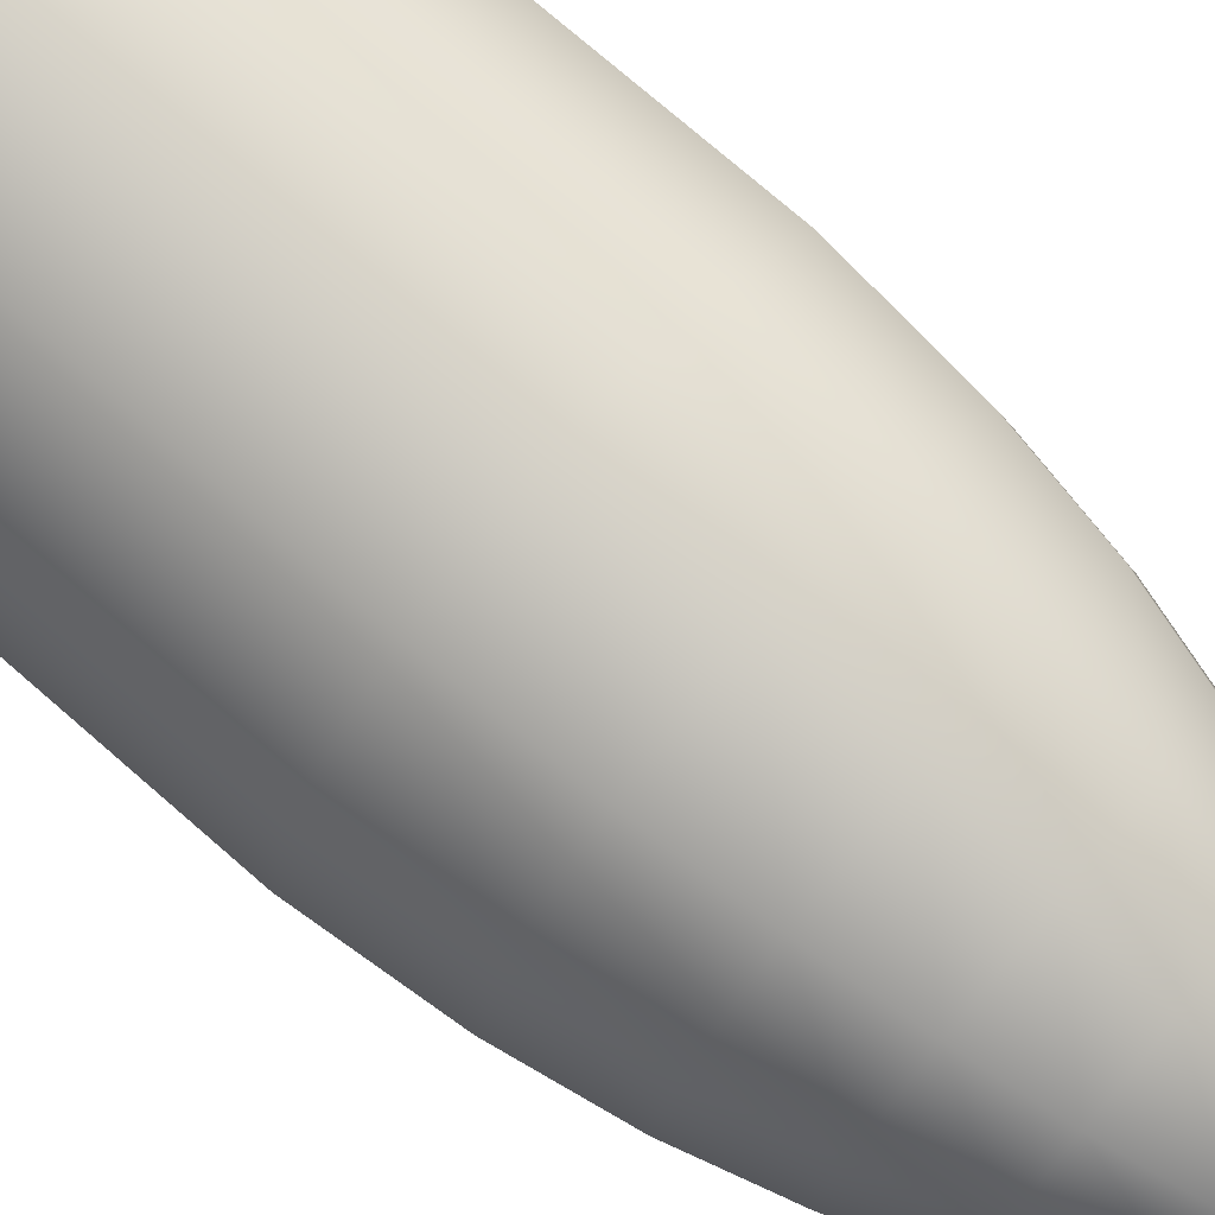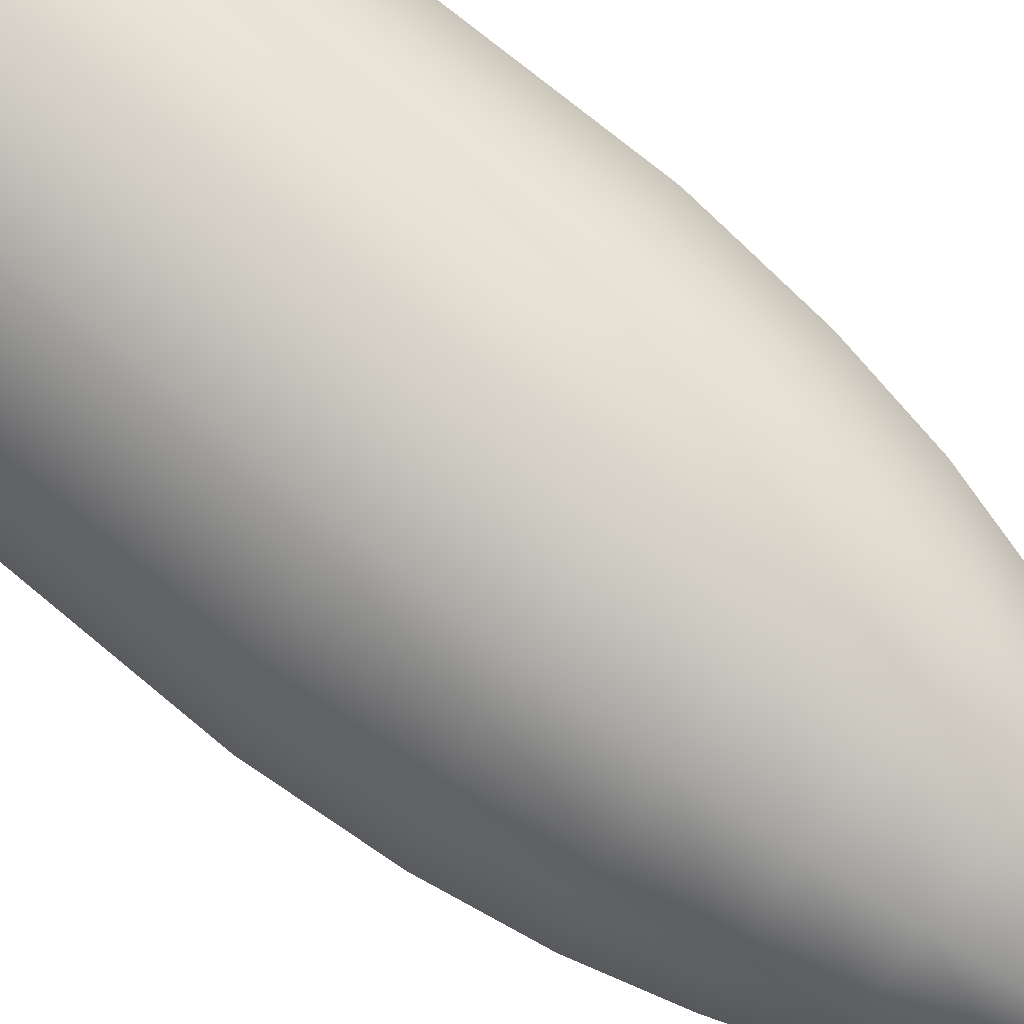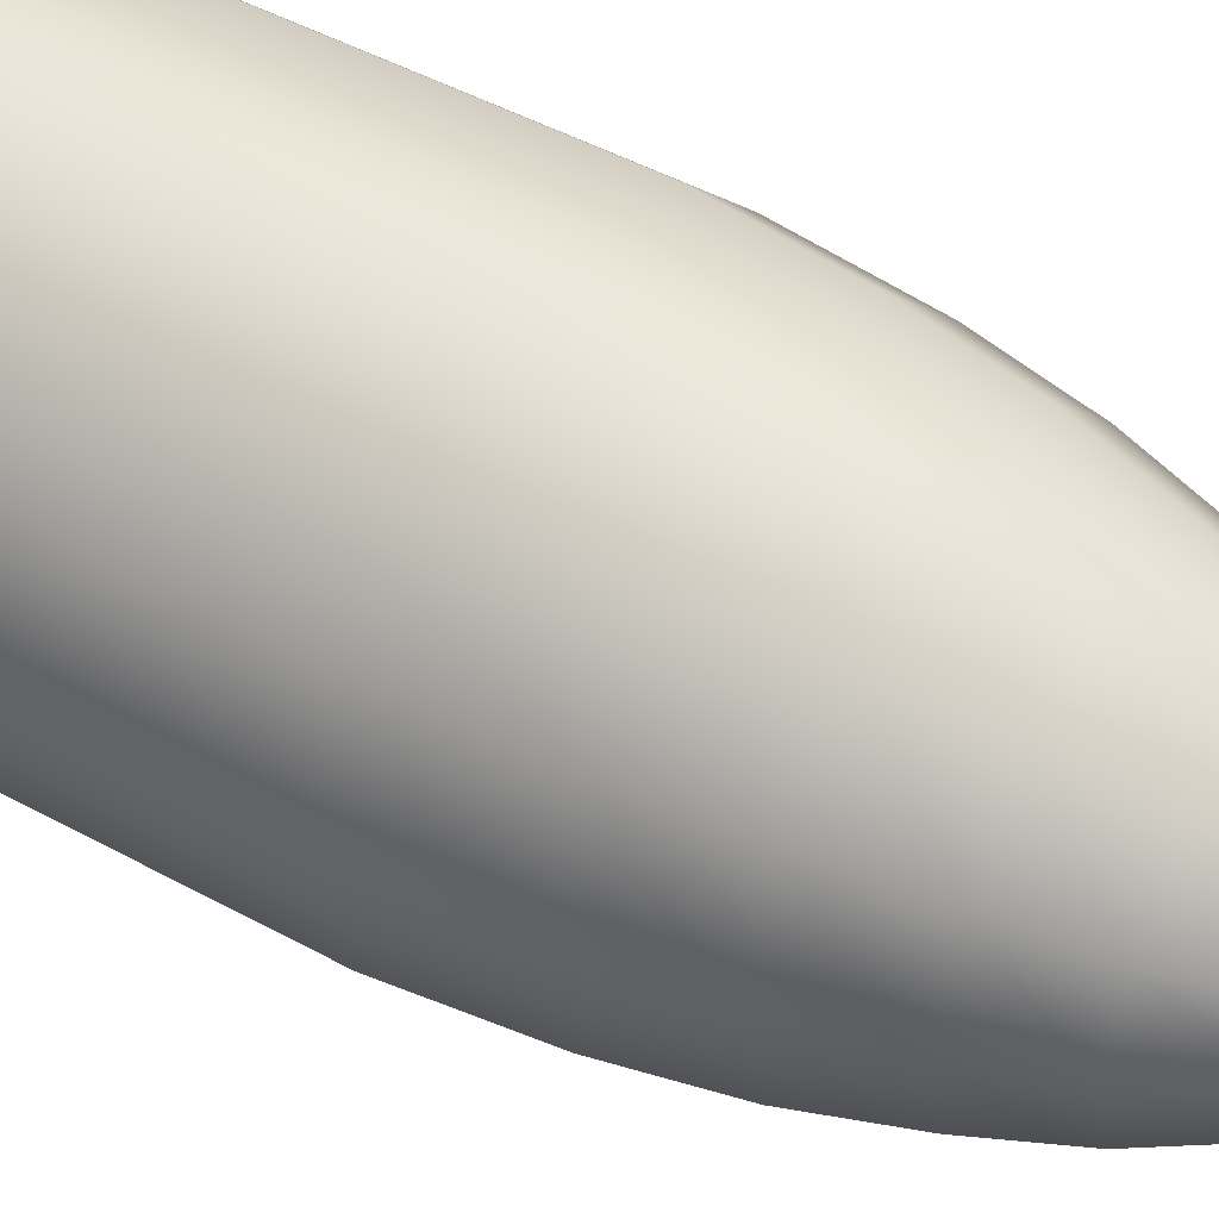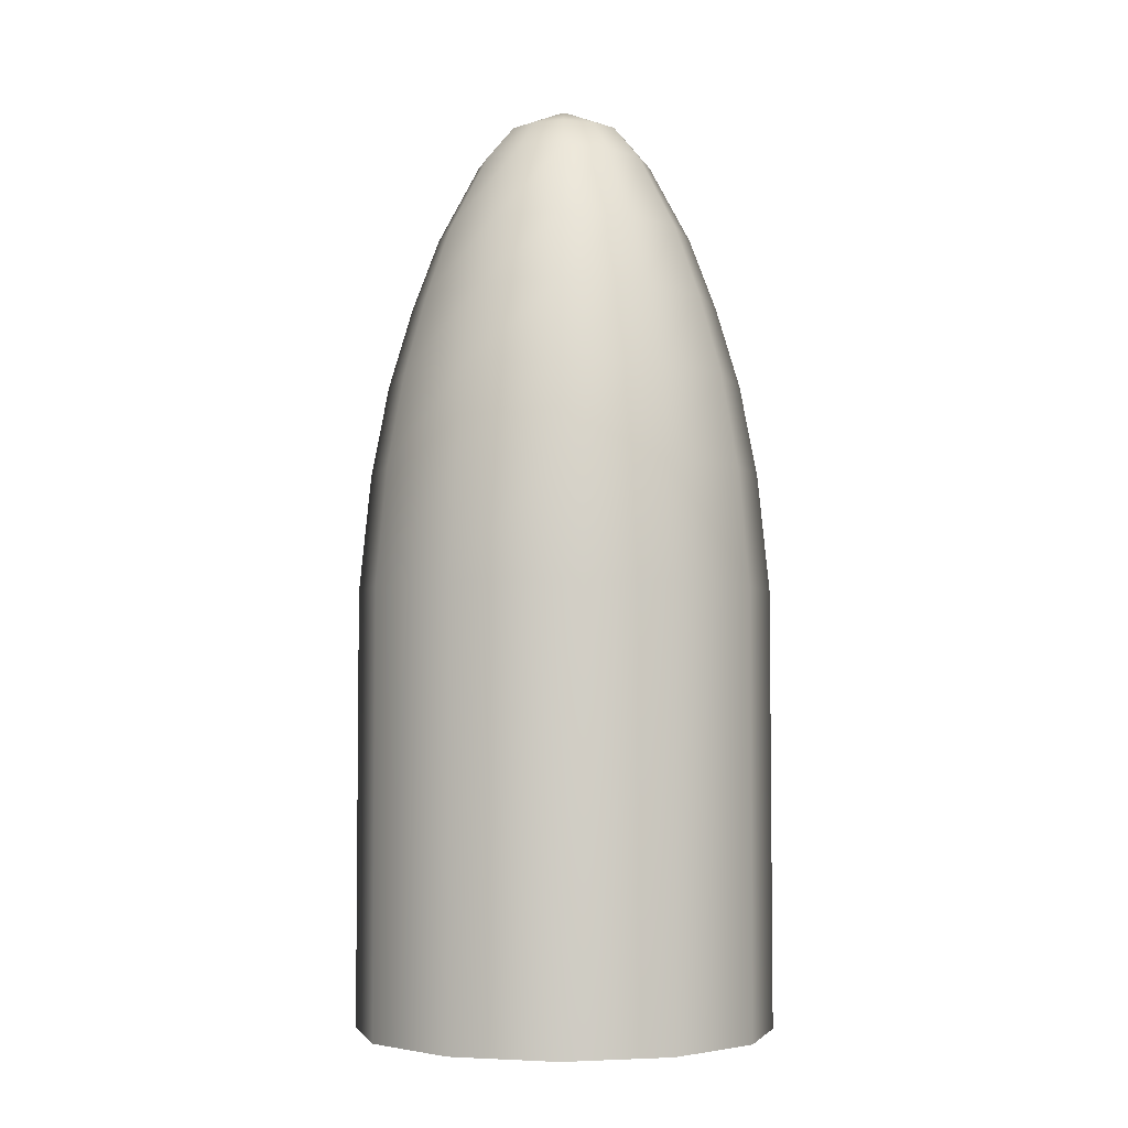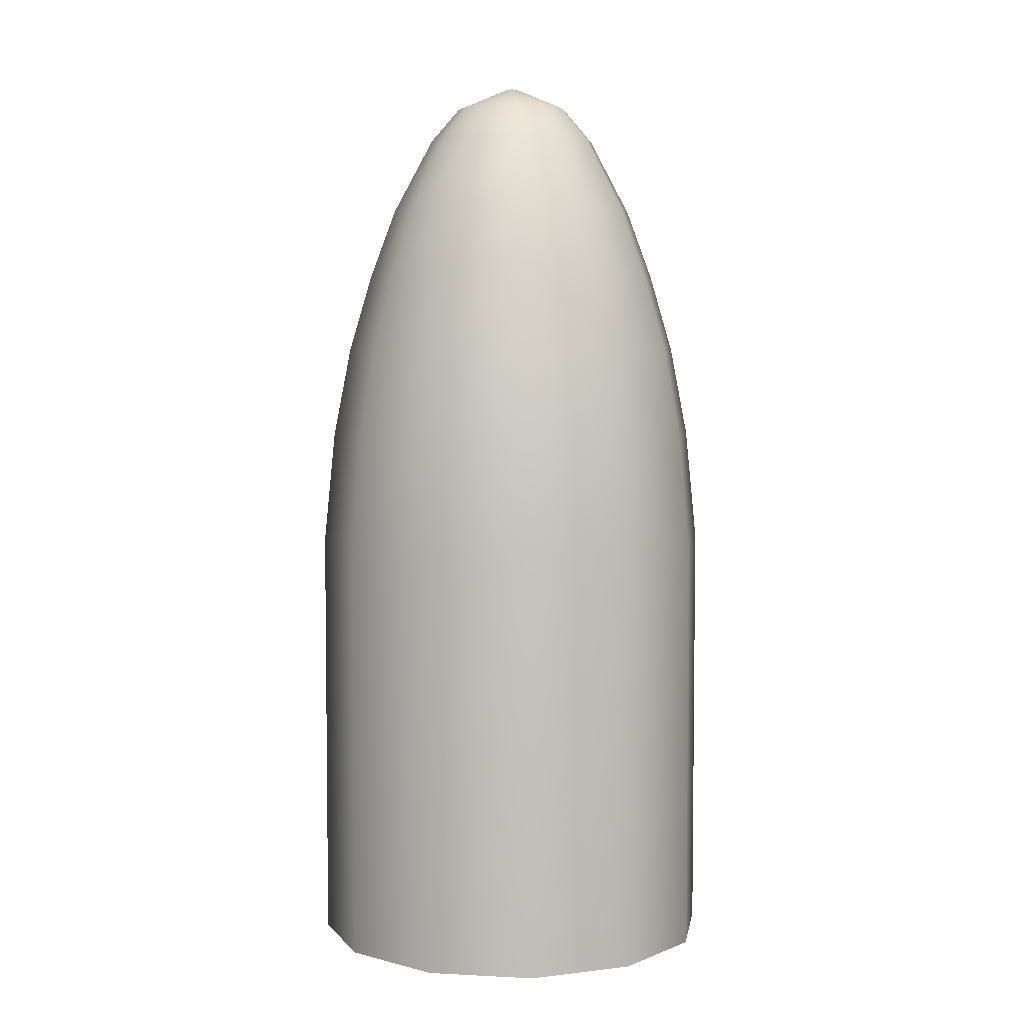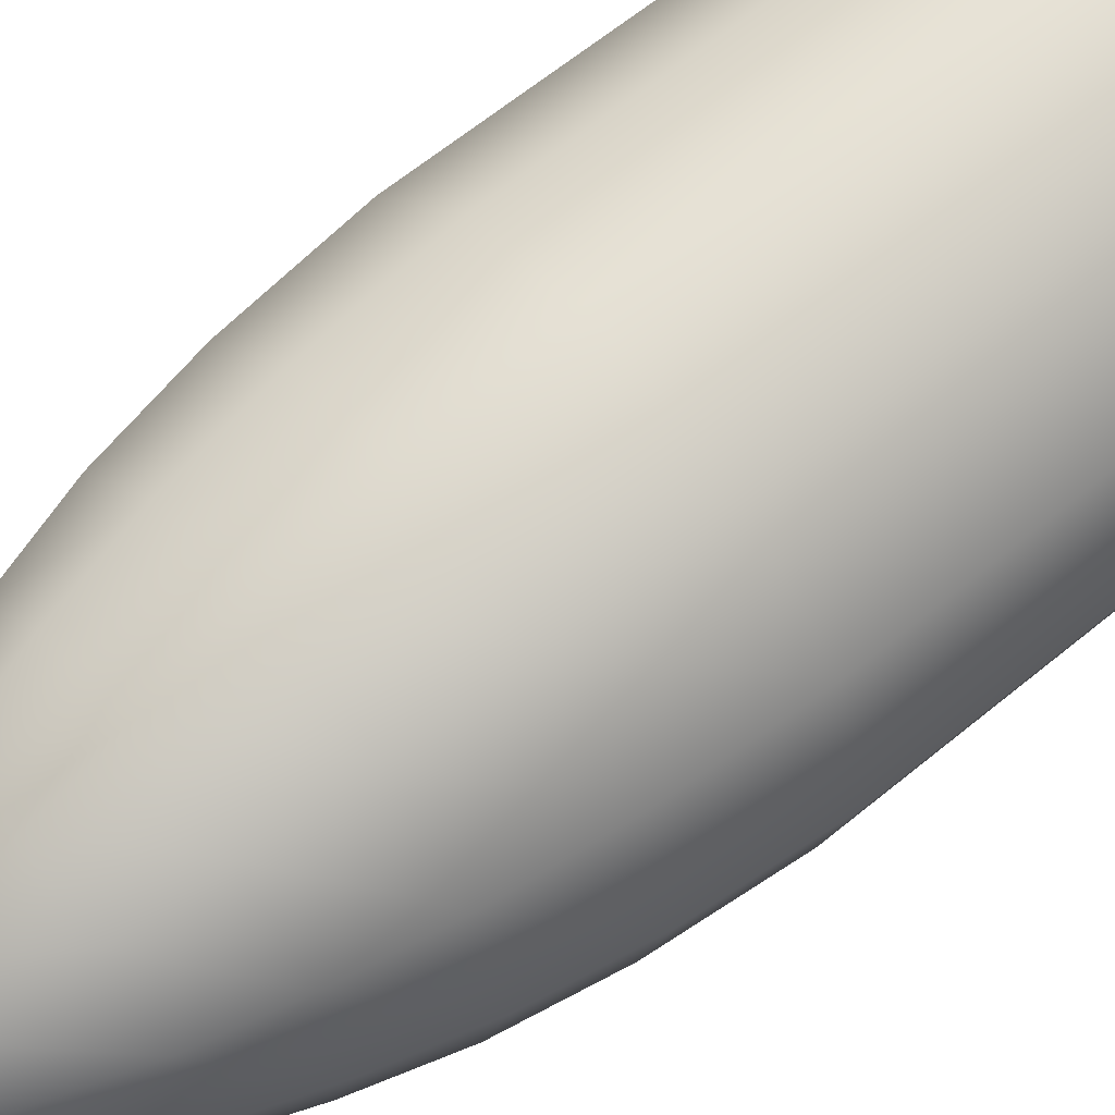
<metadata>
{"format":"obj","ext":"obj","renderer":"f3d","projection":"perspective","resolution":1024,"background":"white","views":[{"elev":75.8,"azim":130.9,"up":"+Z"},{"elev":72.8,"azim":129.8,"up":"+Z"},{"elev":46.3,"azim":122.2,"up":"+Z"},{"elev":-4.3,"azim":150.9,"up":"+Y"},{"elev":4.7,"azim":-95.7,"up":"+Y"},{"elev":63.1,"azim":-129.9,"up":"+Z"}]}
</metadata>
<code>
v 0.28 0 0.485
v 0.485 0 0.28
v 0.56 0 0
v 0.485 0 -0.28
v 0.28 0 -0.485
v 0 0 -0.56
v -0.28 0 -0.485
v -0.485 0 -0.28
v -0.56 0 0
v -0.485 0 0.28
v -0.28 0 0.485
v 0 0 0.56
v 0.28 1.173 0.485
v 0.485 1.173 0.28
v 0.56 1.173 0
v 0.485 1.173 -0.28
v 0.28 1.173 -0.485
v 0 1.173 -0.56
v -0.28 1.173 -0.485
v -0.485 1.173 -0.28
v -0.56 1.173 0
v -0.485 1.173 0.28
v -0.28 1.173 0.485
v 0 1.173 0.56
v 0.264 1.487 0.458
v 0.458 1.487 0.264
v 0.529 1.487 0
v 0.458 1.487 -0.264
v 0.264 1.487 -0.458
v 0 1.487 -0.529
v -0.264 1.487 -0.458
v -0.458 1.487 -0.264
v -0.529 1.487 0
v -0.458 1.487 0.264
v -0.264 1.487 0.458
v 0 1.487 0.529
v 0.241 1.736 0.417
v 0.417 1.736 0.241
v 0.481 1.736 0
v 0.417 1.736 -0.241
v 0.241 1.736 -0.417
v 0 1.736 -0.481
v -0.241 1.736 -0.417
v -0.417 1.736 -0.241
v -0.481 1.736 0
v -0.417 1.736 0.241
v -0.241 1.736 0.417
v 0 1.736 0.481
v 0.209 1.951 0.362
v 0.362 1.951 0.209
v 0.418 1.951 0
v 0.362 1.951 -0.209
v 0.209 1.951 -0.362
v 0 1.951 -0.418
v -0.209 1.951 -0.362
v -0.362 1.951 -0.209
v -0.418 1.951 0
v -0.362 1.951 0.209
v -0.209 1.951 0.362
v 0 1.951 0.418
v 0.173 2.143 0.3
v 0.3 2.143 0.173
v 0.347 2.143 0
v 0.3 2.143 -0.173
v 0.173 2.143 -0.3
v 0 2.143 -0.347
v -0.173 2.143 -0.3
v -0.3 2.143 -0.173
v -0.347 2.143 0
v -0.3 2.143 0.173
v -0.173 2.143 0.3
v 0 2.143 0.347
v 0.118 2.348 0.205
v 0.205 2.348 0.118
v 0.237 2.348 0
v 0.205 2.348 -0.118
v 0.118 2.348 -0.205
v 0 2.348 -0.237
v -0.118 2.348 -0.205
v -0.205 2.348 -0.118
v -0.237 2.348 0
v -0.205 2.348 0.118
v -0.118 2.348 0.205
v 0 2.348 0.237
v 0.079 2.44 0.137
v 0.137 2.44 0.079
v 0.158 2.44 0
v 0.137 2.44 -0.079
v 0.079 2.44 -0.137
v 0 2.44 -0.158
v -0.079 2.44 -0.137
v -0.137 2.44 -0.079
v -0.158 2.44 0
v -0.137 2.44 0.079
v -0.079 2.44 0.137
v 0 2.44 0.158
v 0.007 2.5 0.013
v 0.013 2.5 0.007
v 0.015 2.5 0
v 0.013 2.5 -0.007
v 0.007 2.5 -0.013
v 0 2.5 -0.015
v -0.007 2.5 -0.013
v -0.013 2.5 -0.007
v -0.015 2.5 0
v -0.013 2.5 0.007
v -0.007 2.5 0.013
v 0 2.5 0.015
g AnalyticalCrown
f 1 2 14 13
f 2 3 15 14
f 3 4 16 15
f 4 5 17 16
f 5 6 18 17
f 6 7 19 18
f 7 8 20 19
f 8 9 21 20
f 9 10 22 21
f 10 11 23 22
f 11 12 24 23
f 12 1 13 24
f 13 14 26 25
f 14 15 27 26
f 15 16 28 27
f 16 17 29 28
f 17 18 30 29
f 18 19 31 30
f 19 20 32 31
f 20 21 33 32
f 21 22 34 33
f 22 23 35 34
f 23 24 36 35
f 24 13 25 36
f 25 26 38 37
f 26 27 39 38
f 27 28 40 39
f 28 29 41 40
f 29 30 42 41
f 30 31 43 42
f 31 32 44 43
f 32 33 45 44
f 33 34 46 45
f 34 35 47 46
f 35 36 48 47
f 36 25 37 48
f 37 38 50 49
f 38 39 51 50
f 39 40 52 51
f 40 41 53 52
f 41 42 54 53
f 42 43 55 54
f 43 44 56 55
f 44 45 57 56
f 45 46 58 57
f 46 47 59 58
f 47 48 60 59
f 48 37 49 60
f 49 50 62 61
f 50 51 63 62
f 51 52 64 63
f 52 53 65 64
f 53 54 66 65
f 54 55 67 66
f 55 56 68 67
f 56 57 69 68
f 57 58 70 69
f 58 59 71 70
f 59 60 72 71
f 60 49 61 72
f 61 62 74 73
f 62 63 75 74
f 63 64 76 75
f 64 65 77 76
f 65 66 78 77
f 66 67 79 78
f 67 68 80 79
f 68 69 81 80
f 69 70 82 81
f 70 71 83 82
f 71 72 84 83
f 72 61 73 84
f 73 74 86 85
f 74 75 87 86
f 75 76 88 87
f 76 77 89 88
f 77 78 90 89
f 78 79 91 90
f 79 80 92 91
f 80 81 93 92
f 81 82 94 93
f 82 83 95 94
f 83 84 96 95
f 84 73 85 96
f 85 86 98 97
f 86 87 99 98
f 87 88 100 99
f 88 89 101 100
f 89 90 102 101
f 90 91 103 102
f 91 92 104 103
f 92 93 105 104
f 93 94 106 105
f 94 95 107 106
f 95 96 108 107
f 96 85 97 108
f 1 12 11 10 9 8 7 6 5 4 3 2
f 97 98 99 100 101 102 103 104 105 106 107 108

</code>
